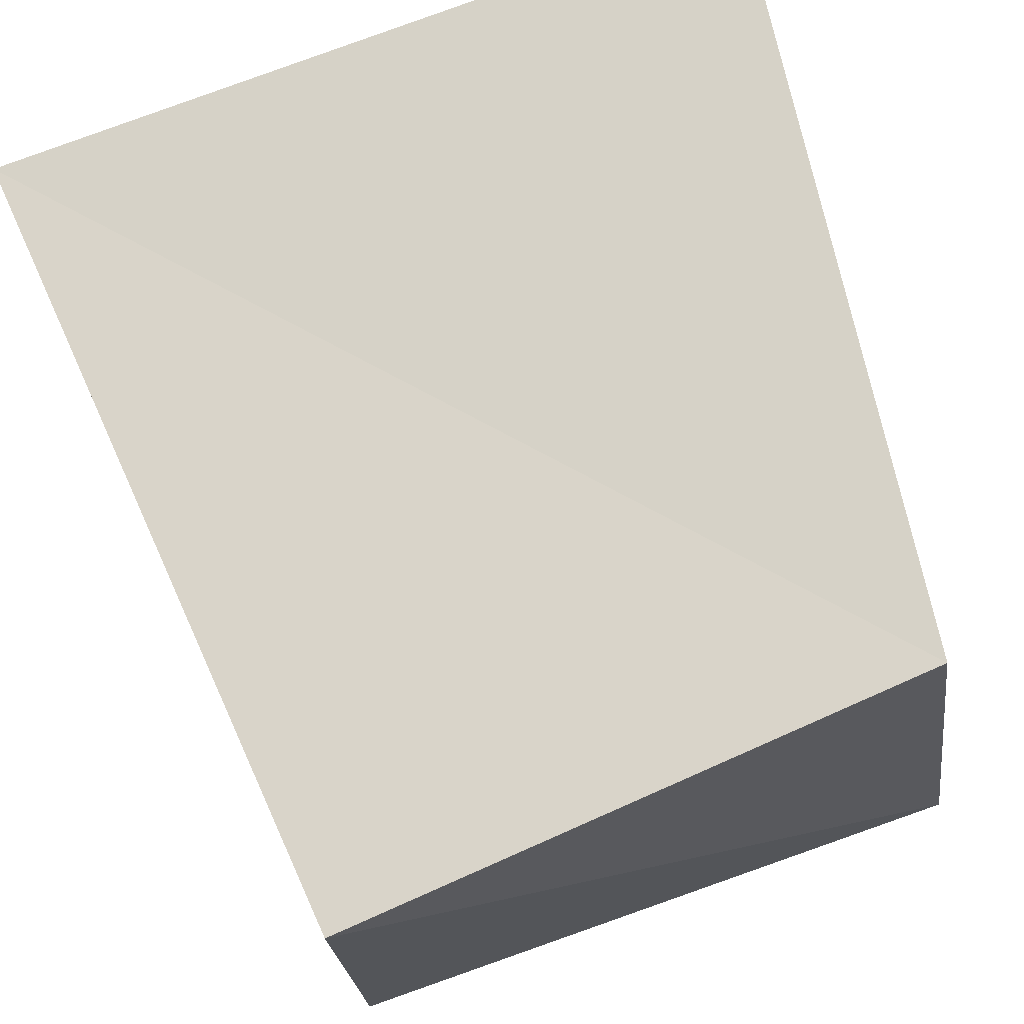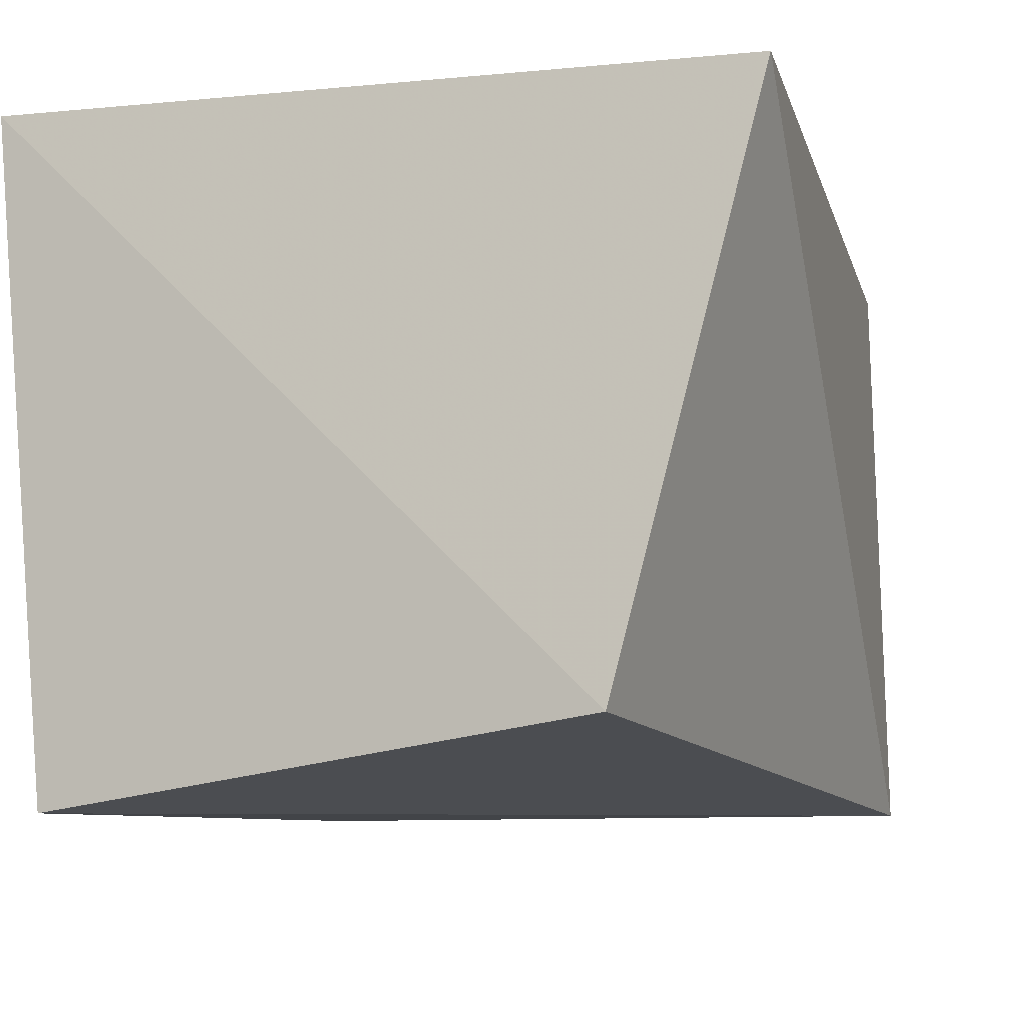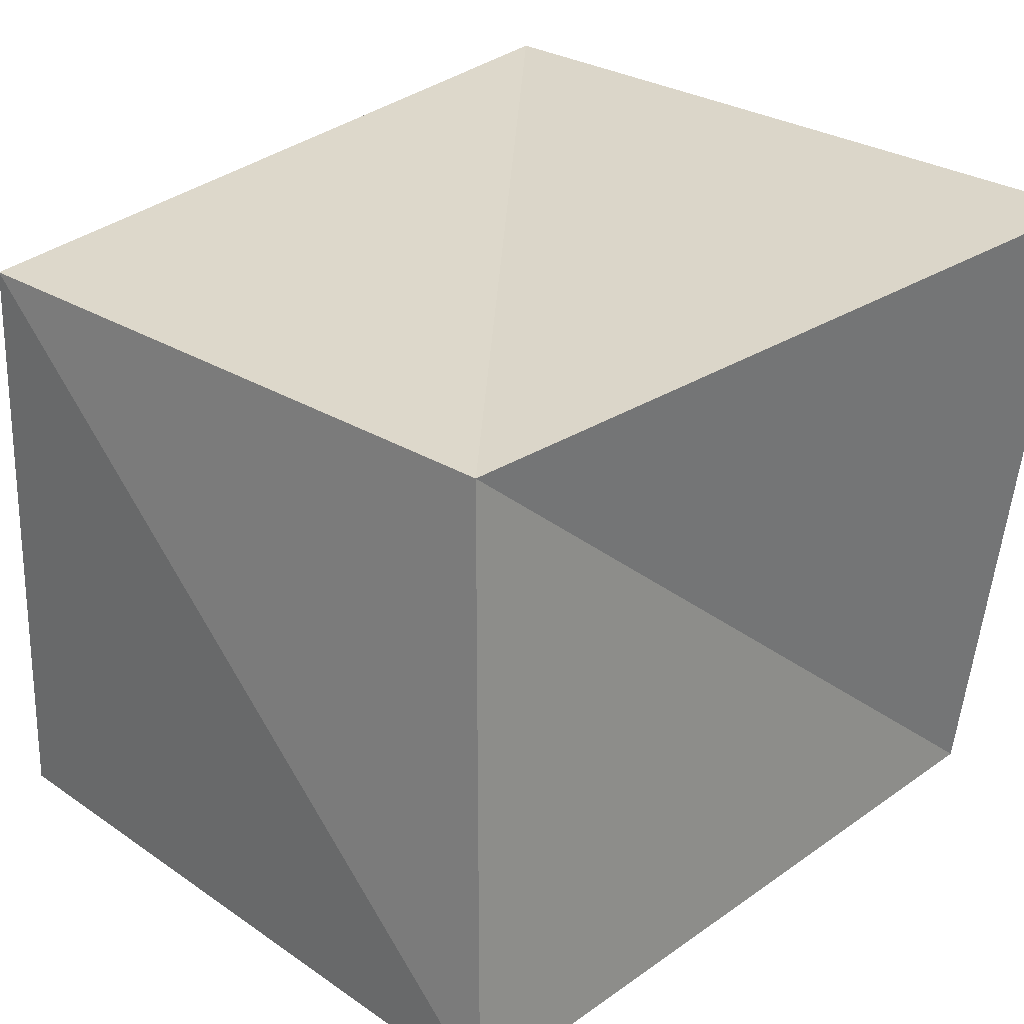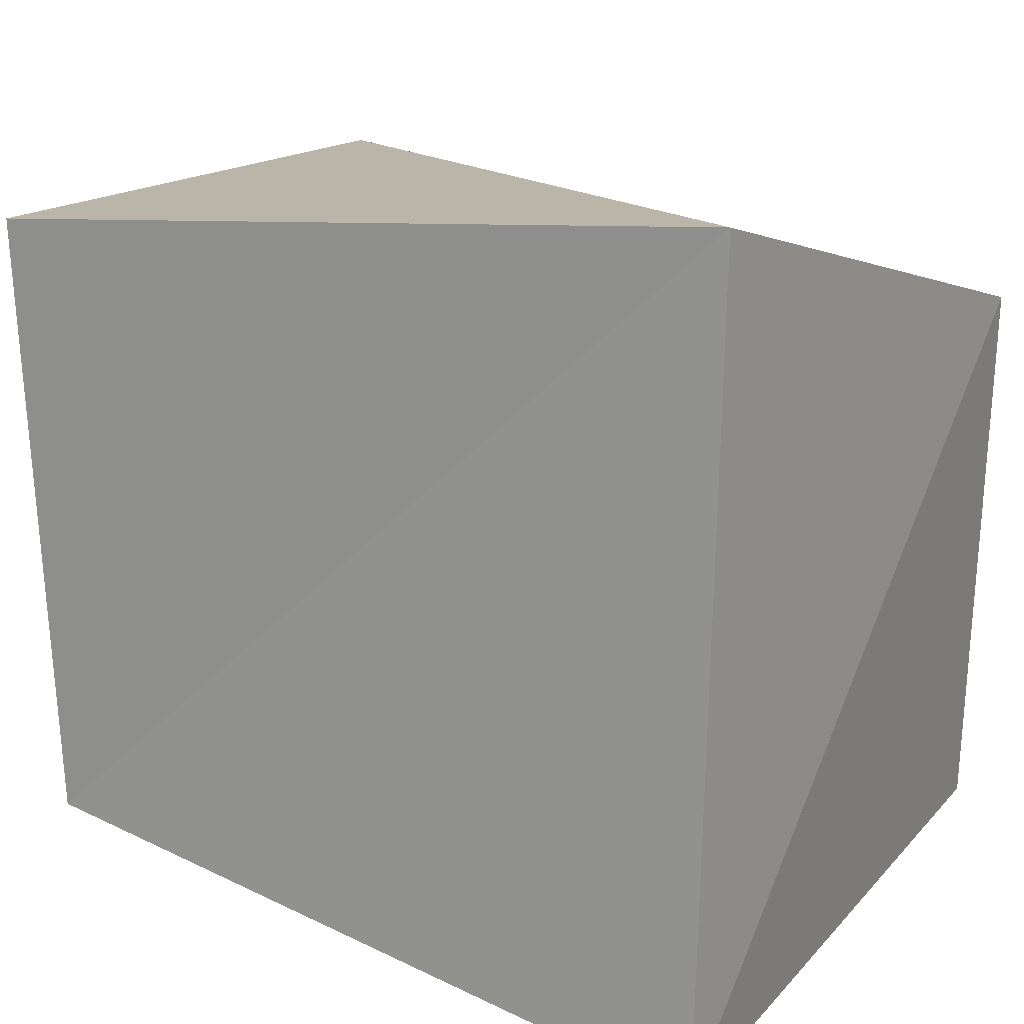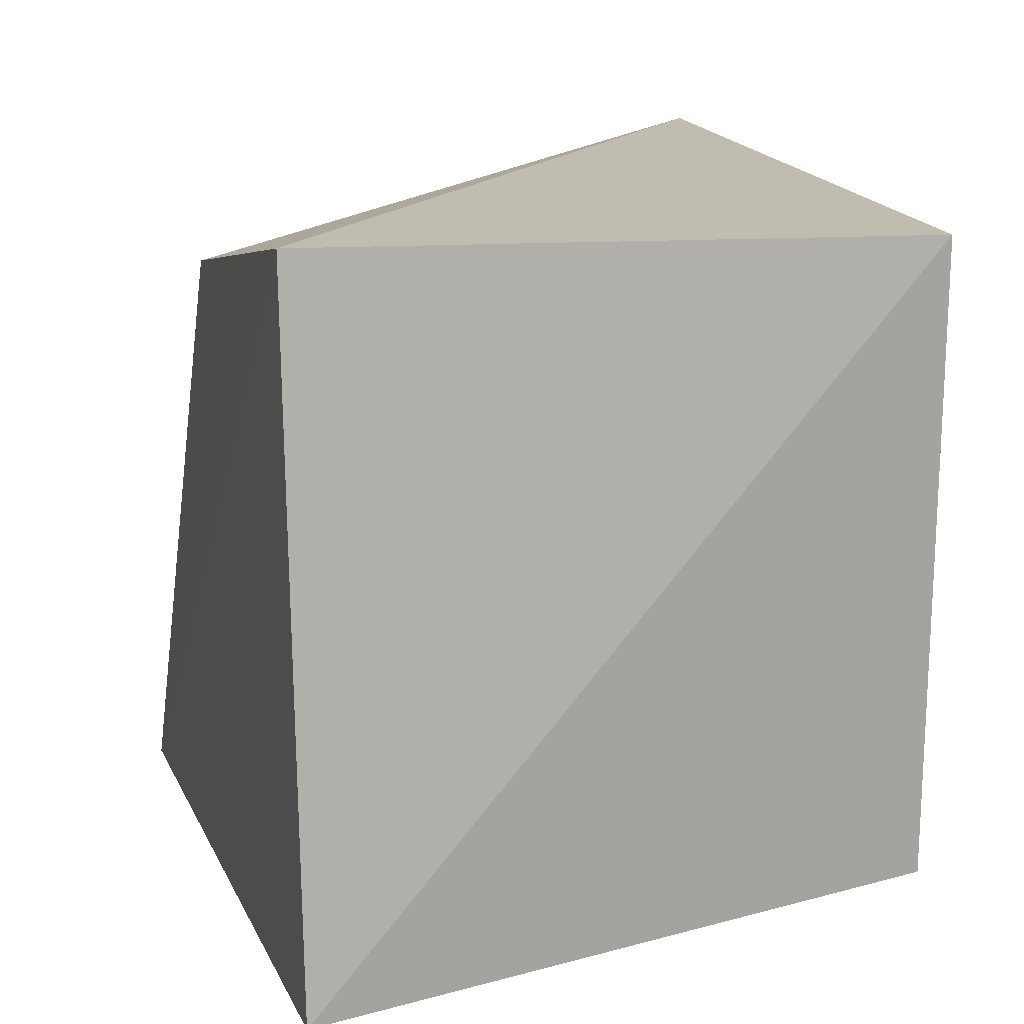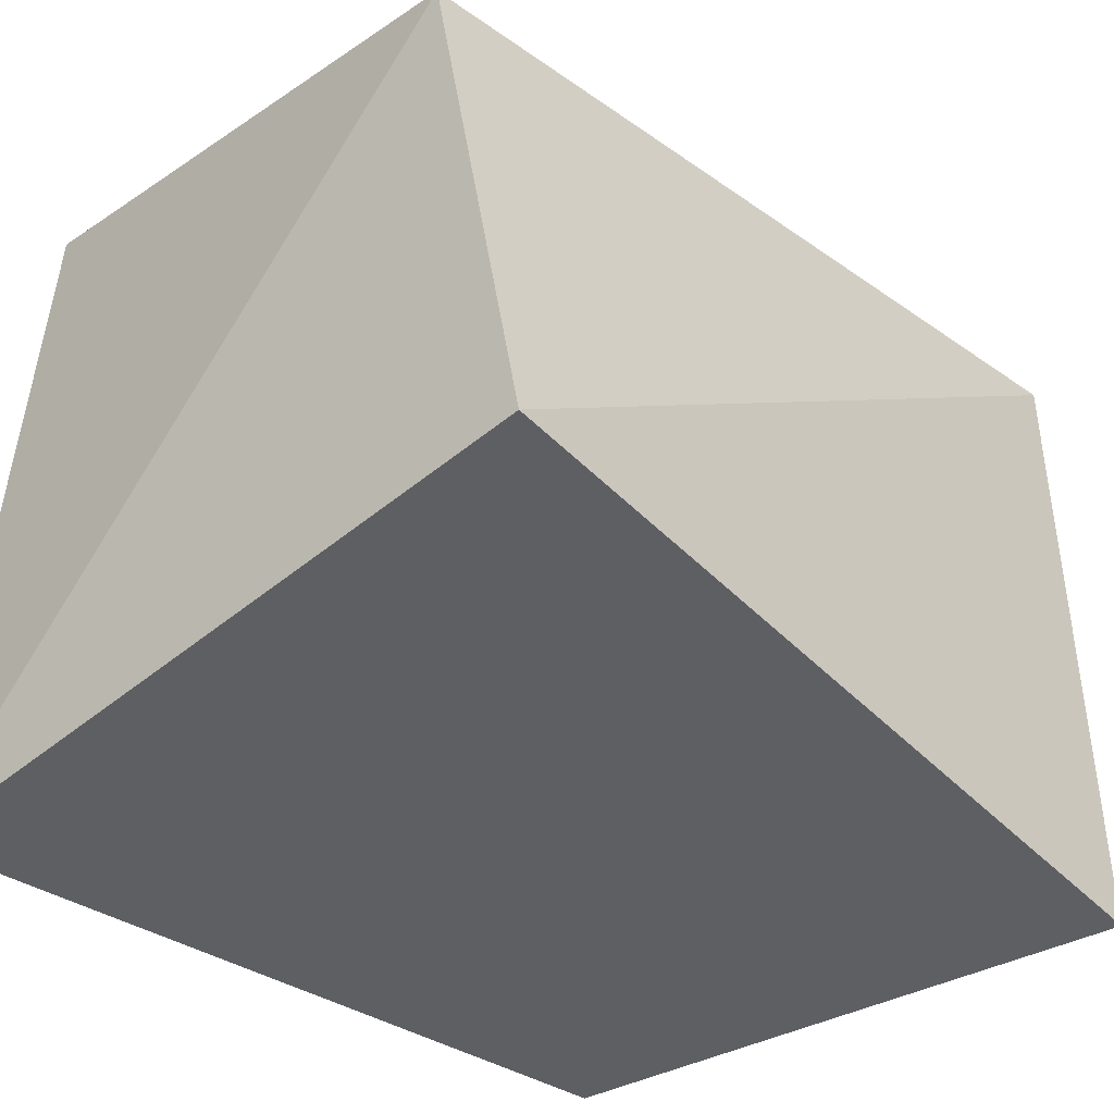
<metadata>
{"format":"obj","ext":"obj","renderer":"f3d","projection":"perspective","resolution":1024,"background":"white","views":[{"elev":75.1,"azim":-109.5,"up":"+Z"},{"elev":-12.2,"azim":109.2,"up":"+Z"},{"elev":32.1,"azim":-45.5,"up":"+Z"},{"elev":16.8,"azim":34.0,"up":"+Y"},{"elev":11.4,"azim":-103.0,"up":"+Y"},{"elev":-44.8,"azim":136.0,"up":"+Y"}]}
</metadata>
<code>
v -0.03609 -0.02933 0.03142
v -0.04352 -0.03671 -0.0296
v -0.04071 0.03287 0.03075
v 0.04132 0.04007 0.02971
v 0.04094 0.02408 -0.02876
v -0.04319 0.03314 -0.03098
v 0.04164 -0.03823 0.03354
v 0.0363 -0.03394 -0.03541
f 1 3 2
f 8 1 2
f 2 3 6
f 6 8 2
f 1 4 3
f 7 1 8
f 7 4 1
f 3 4 6
f 5 8 6
f 6 4 5
f 5 7 8
f 4 7 5

</code>
